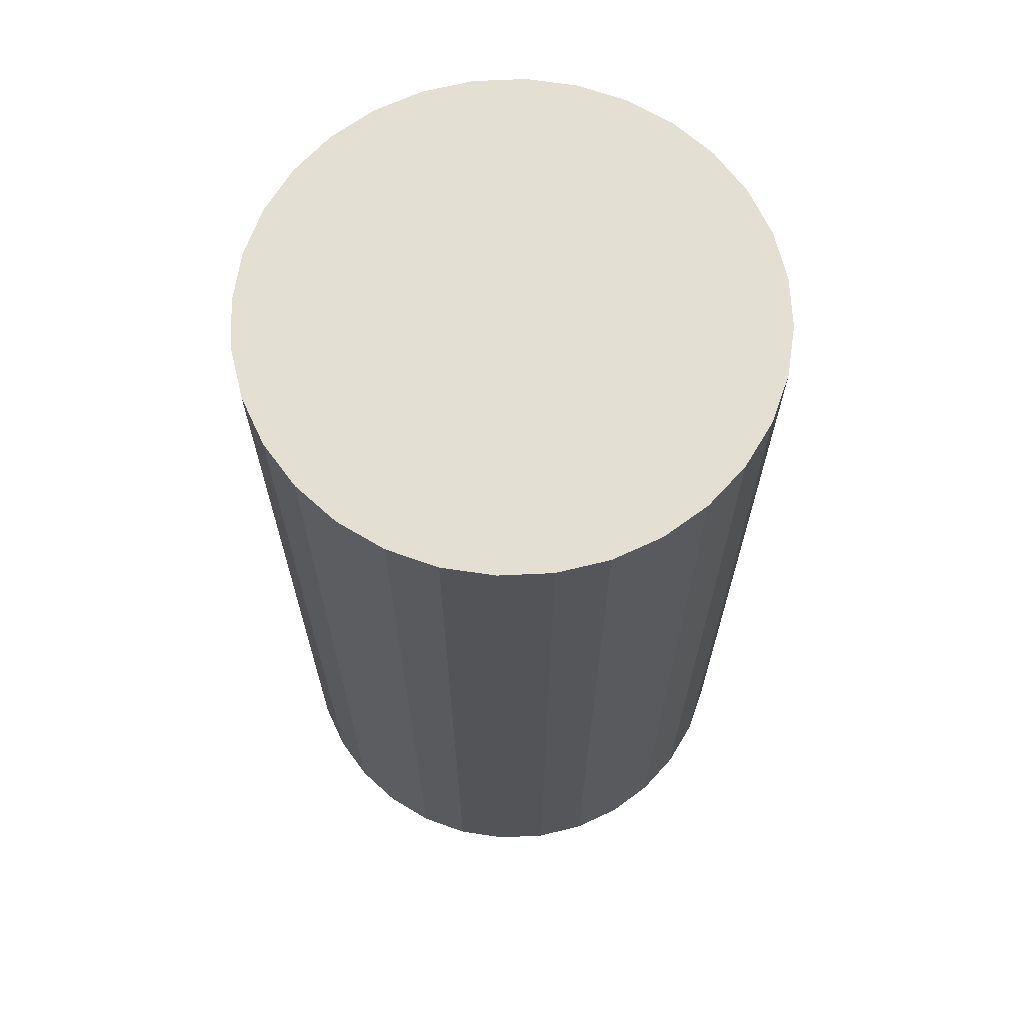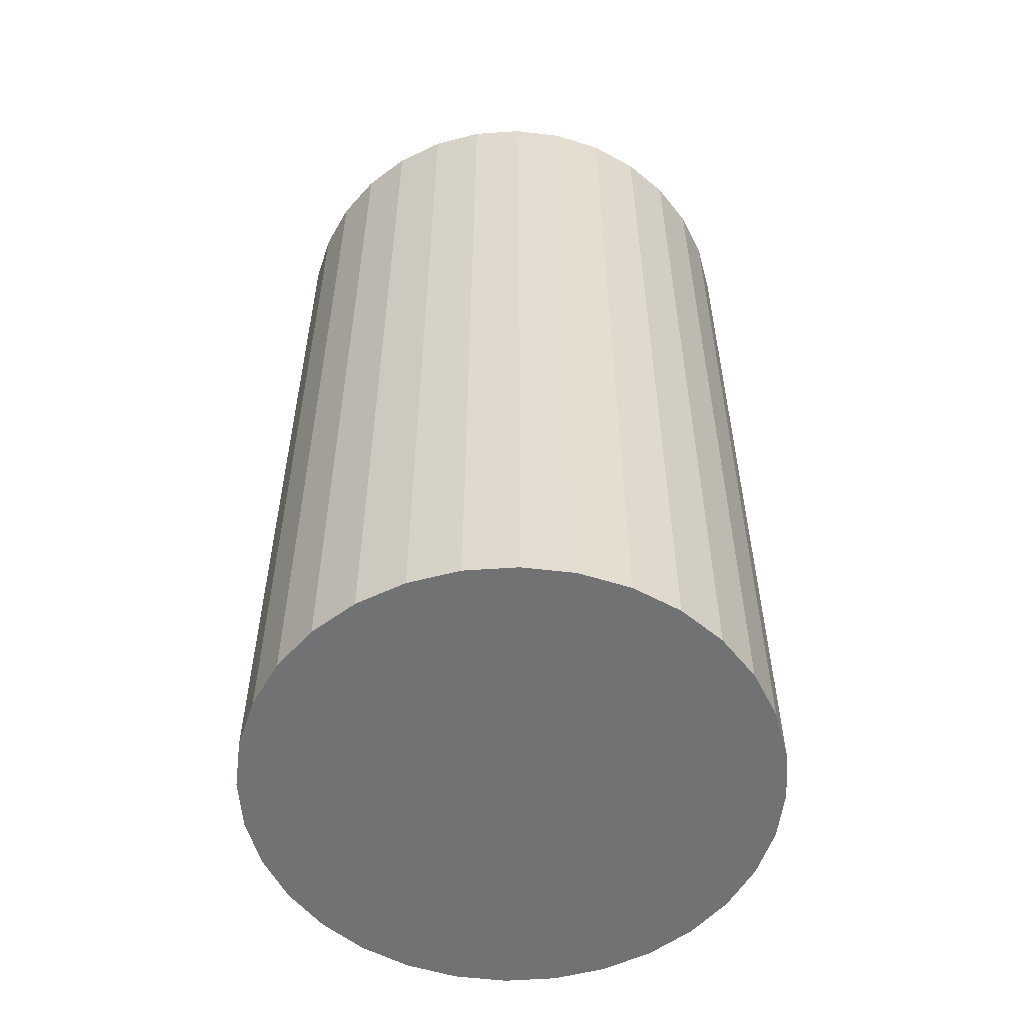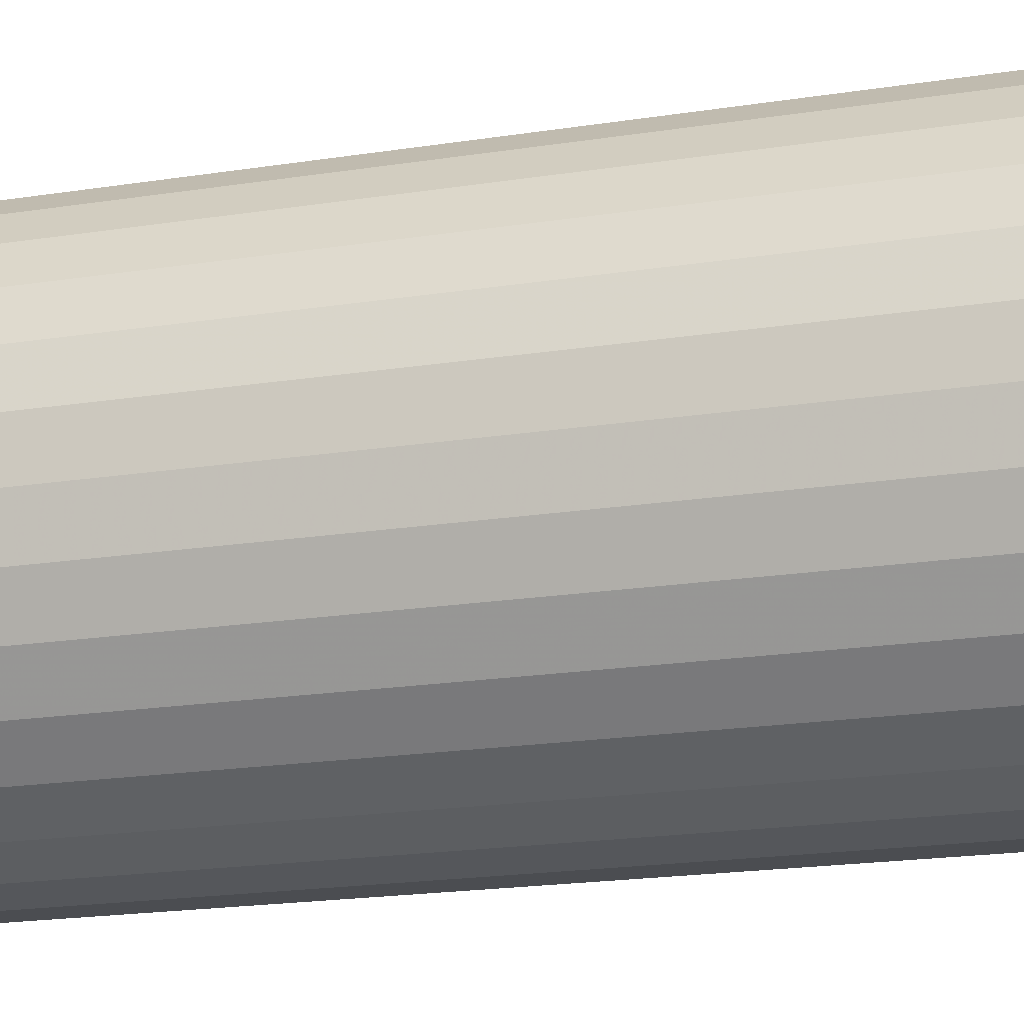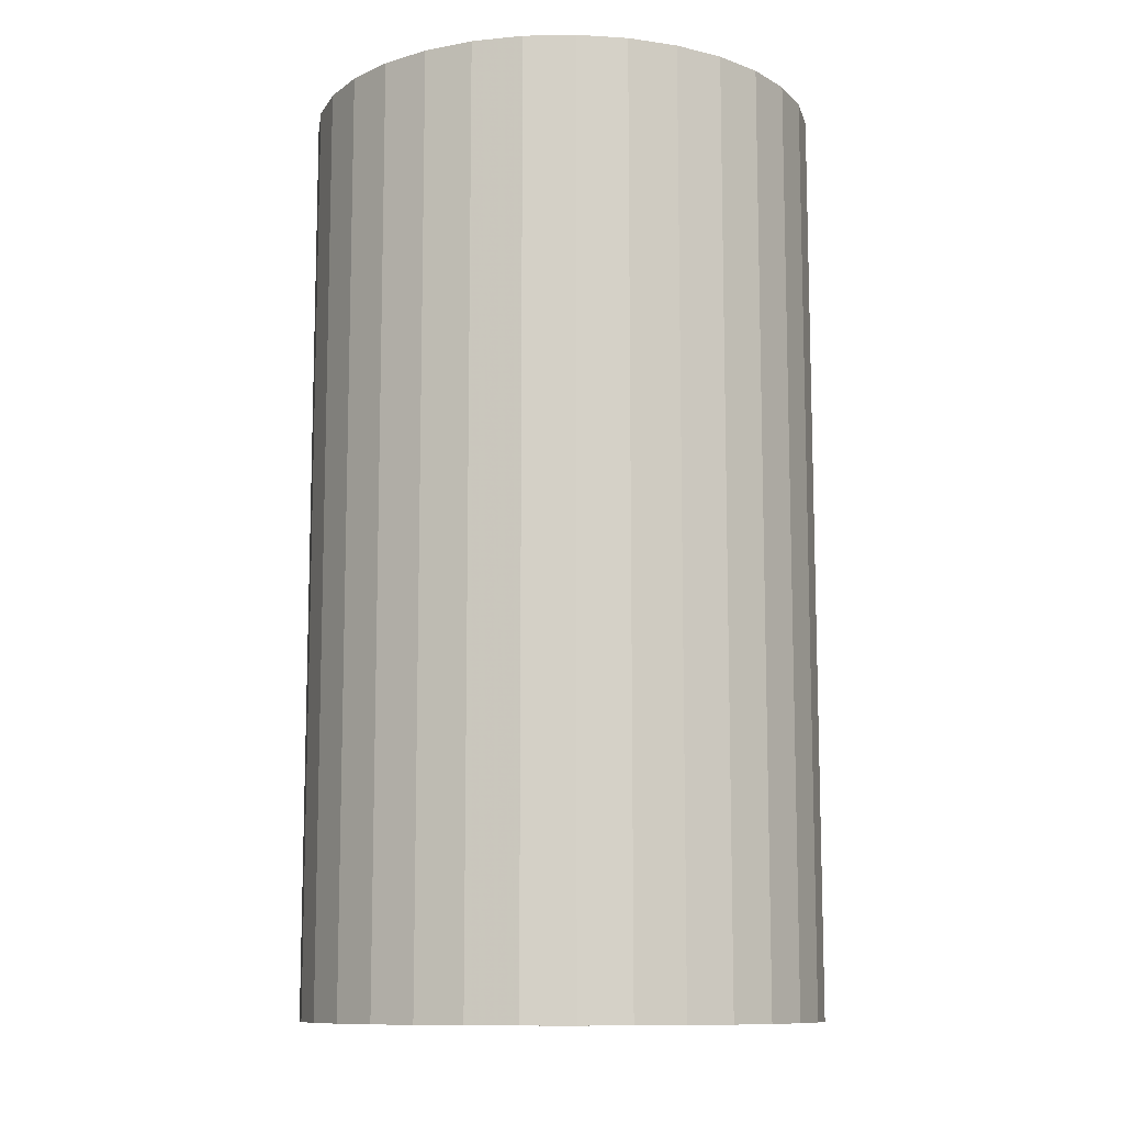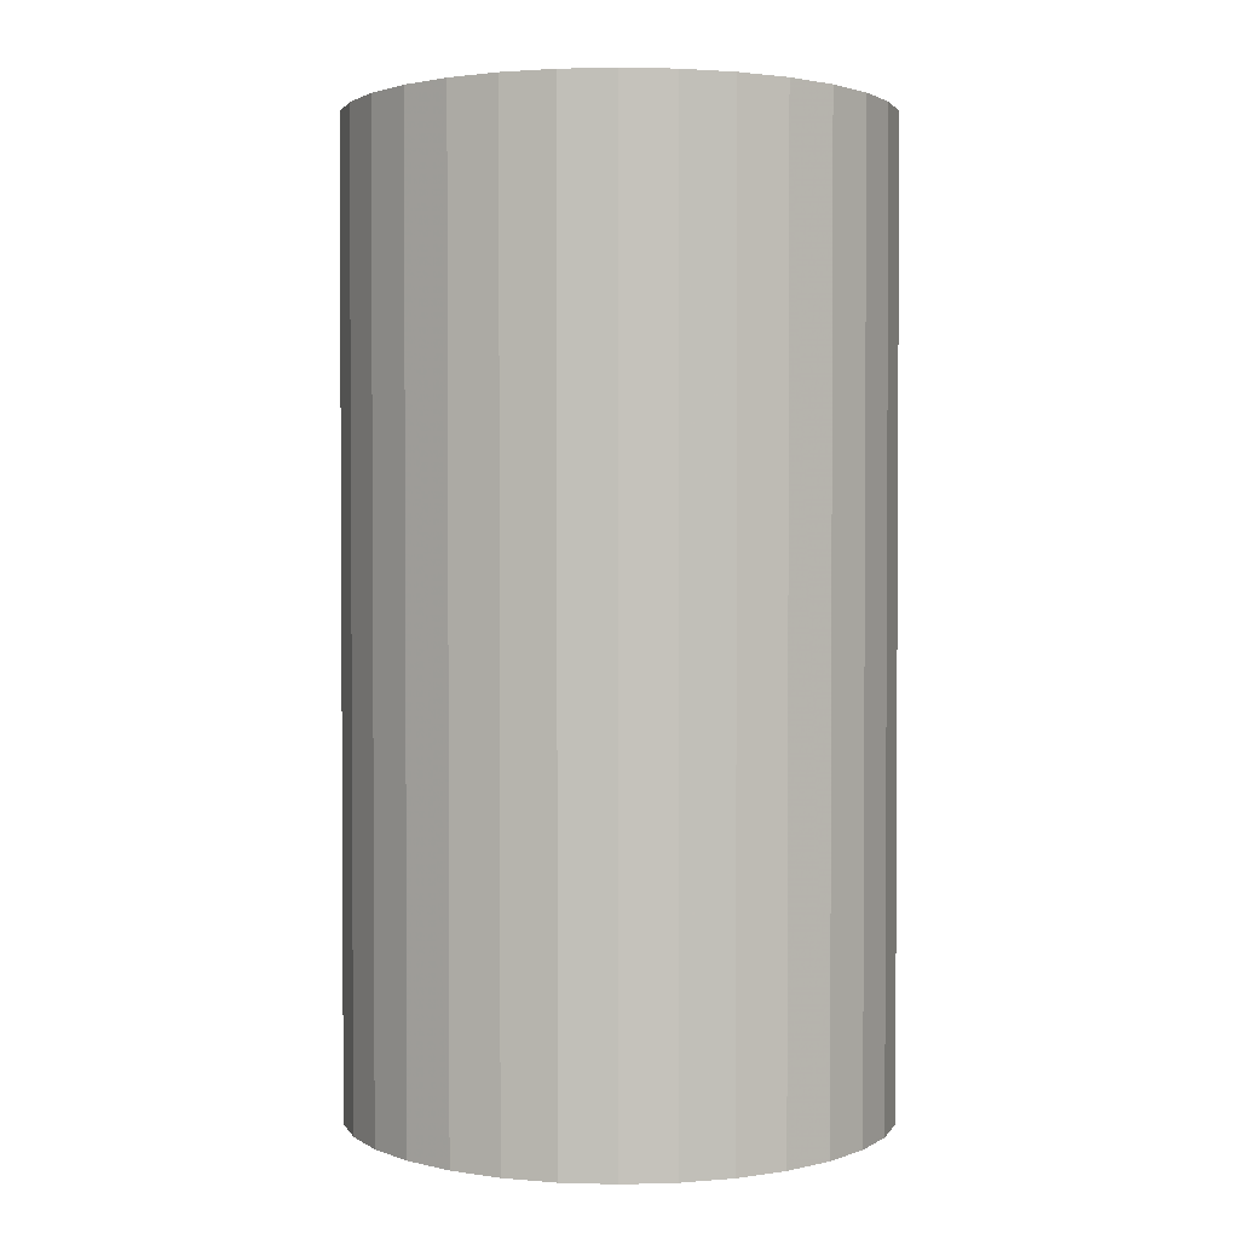
<metadata>
{"format":"obj","ext":"obj","renderer":"f3d","projection":"perspective","resolution":1024,"background":"white","views":[{"elev":66.8,"azim":14.2,"up":"+Z"},{"elev":-55.6,"azim":-136.5,"up":"+Z"},{"elev":-21.1,"azim":-74.7,"up":"+Y"},{"elev":-10.8,"azim":-137.9,"up":"+Z"},{"elev":2.0,"azim":-22.2,"up":"+Z"}]}
</metadata>
<code>
v 0 0 -0.04222
v 0.02361 0 -0.04222
v 0.02361 0 0.04222
v 0 0 0.04222
v 0.02316 0.004607 -0.04222
v 0.02316 0.004607 0.04222
v 0.02182 0.009036 -0.04222
v 0.02182 0.009036 0.04222
v 0.01963 0.01312 -0.04222
v 0.01963 0.01312 0.04222
v 0.0167 0.0167 -0.04222
v 0.0167 0.0167 0.04222
v 0.01312 0.01963 -0.04222
v 0.01312 0.01963 0.04222
v 0.009036 0.02182 -0.04222
v 0.009036 0.02182 0.04222
v 0.004607 0.02316 -0.04222
v 0.004607 0.02316 0.04222
v 0 0.02361 -0.04222
v 0 0.02361 0.04222
v -0.004607 0.02316 -0.04222
v -0.004607 0.02316 0.04222
v -0.009036 0.02182 -0.04222
v -0.009036 0.02182 0.04222
v -0.01312 0.01963 -0.04222
v -0.01312 0.01963 0.04222
v -0.0167 0.0167 -0.04222
v -0.0167 0.0167 0.04222
v -0.01963 0.01312 -0.04222
v -0.01963 0.01312 0.04222
v -0.02182 0.009036 -0.04222
v -0.02182 0.009036 0.04222
v -0.02316 0.004607 -0.04222
v -0.02316 0.004607 0.04222
v -0.02361 0 -0.04222
v -0.02361 0 0.04222
v -0.02316 -0.004607 -0.04222
v -0.02316 -0.004607 0.04222
v -0.02182 -0.009036 -0.04222
v -0.02182 -0.009036 0.04222
v -0.01963 -0.01312 -0.04222
v -0.01963 -0.01312 0.04222
v -0.0167 -0.0167 -0.04222
v -0.0167 -0.0167 0.04222
v -0.01312 -0.01963 -0.04222
v -0.01312 -0.01963 0.04222
v -0.009036 -0.02182 -0.04222
v -0.009036 -0.02182 0.04222
v -0.004607 -0.02316 -0.04222
v -0.004607 -0.02316 0.04222
v -0 -0.02361 -0.04222
v -0 -0.02361 0.04222
v 0.004607 -0.02316 -0.04222
v 0.004607 -0.02316 0.04222
v 0.009036 -0.02182 -0.04222
v 0.009036 -0.02182 0.04222
v 0.01312 -0.01963 -0.04222
v 0.01312 -0.01963 0.04222
v 0.0167 -0.0167 -0.04222
v 0.0167 -0.0167 0.04222
v 0.01963 -0.01312 -0.04222
v 0.01963 -0.01312 0.04222
v 0.02182 -0.009036 -0.04222
v 0.02182 -0.009036 0.04222
v 0.02316 -0.004607 -0.04222
v 0.02316 -0.004607 0.04222
f 2 1 5
f 2 5 3
f 3 5 6
f 3 6 4
f 5 1 7
f 5 7 6
f 6 7 8
f 6 8 4
f 7 1 9
f 7 9 8
f 8 9 10
f 8 10 4
f 9 1 11
f 9 11 10
f 10 11 12
f 10 12 4
f 11 1 13
f 11 13 12
f 12 13 14
f 12 14 4
f 13 1 15
f 13 15 14
f 14 15 16
f 14 16 4
f 15 1 17
f 15 17 16
f 16 17 18
f 16 18 4
f 17 1 19
f 17 19 18
f 18 19 20
f 18 20 4
f 19 1 21
f 19 21 20
f 20 21 22
f 20 22 4
f 21 1 23
f 21 23 22
f 22 23 24
f 22 24 4
f 23 1 25
f 23 25 24
f 24 25 26
f 24 26 4
f 25 1 27
f 25 27 26
f 26 27 28
f 26 28 4
f 27 1 29
f 27 29 28
f 28 29 30
f 28 30 4
f 29 1 31
f 29 31 30
f 30 31 32
f 30 32 4
f 31 1 33
f 31 33 32
f 32 33 34
f 32 34 4
f 33 1 35
f 33 35 34
f 34 35 36
f 34 36 4
f 35 1 37
f 35 37 36
f 36 37 38
f 36 38 4
f 37 1 39
f 37 39 38
f 38 39 40
f 38 40 4
f 39 1 41
f 39 41 40
f 40 41 42
f 40 42 4
f 41 1 43
f 41 43 42
f 42 43 44
f 42 44 4
f 43 1 45
f 43 45 44
f 44 45 46
f 44 46 4
f 45 1 47
f 45 47 46
f 46 47 48
f 46 48 4
f 47 1 49
f 47 49 48
f 48 49 50
f 48 50 4
f 49 1 51
f 49 51 50
f 50 51 52
f 50 52 4
f 51 1 53
f 51 53 52
f 52 53 54
f 52 54 4
f 53 1 55
f 53 55 54
f 54 55 56
f 54 56 4
f 55 1 57
f 55 57 56
f 56 57 58
f 56 58 4
f 57 1 59
f 57 59 58
f 58 59 60
f 58 60 4
f 59 1 61
f 59 61 60
f 60 61 62
f 60 62 4
f 61 1 63
f 61 63 62
f 62 63 64
f 62 64 4
f 63 1 65
f 63 65 64
f 64 65 66
f 64 66 4
f 65 1 2
f 65 2 66
f 66 2 3
f 66 3 4

</code>
